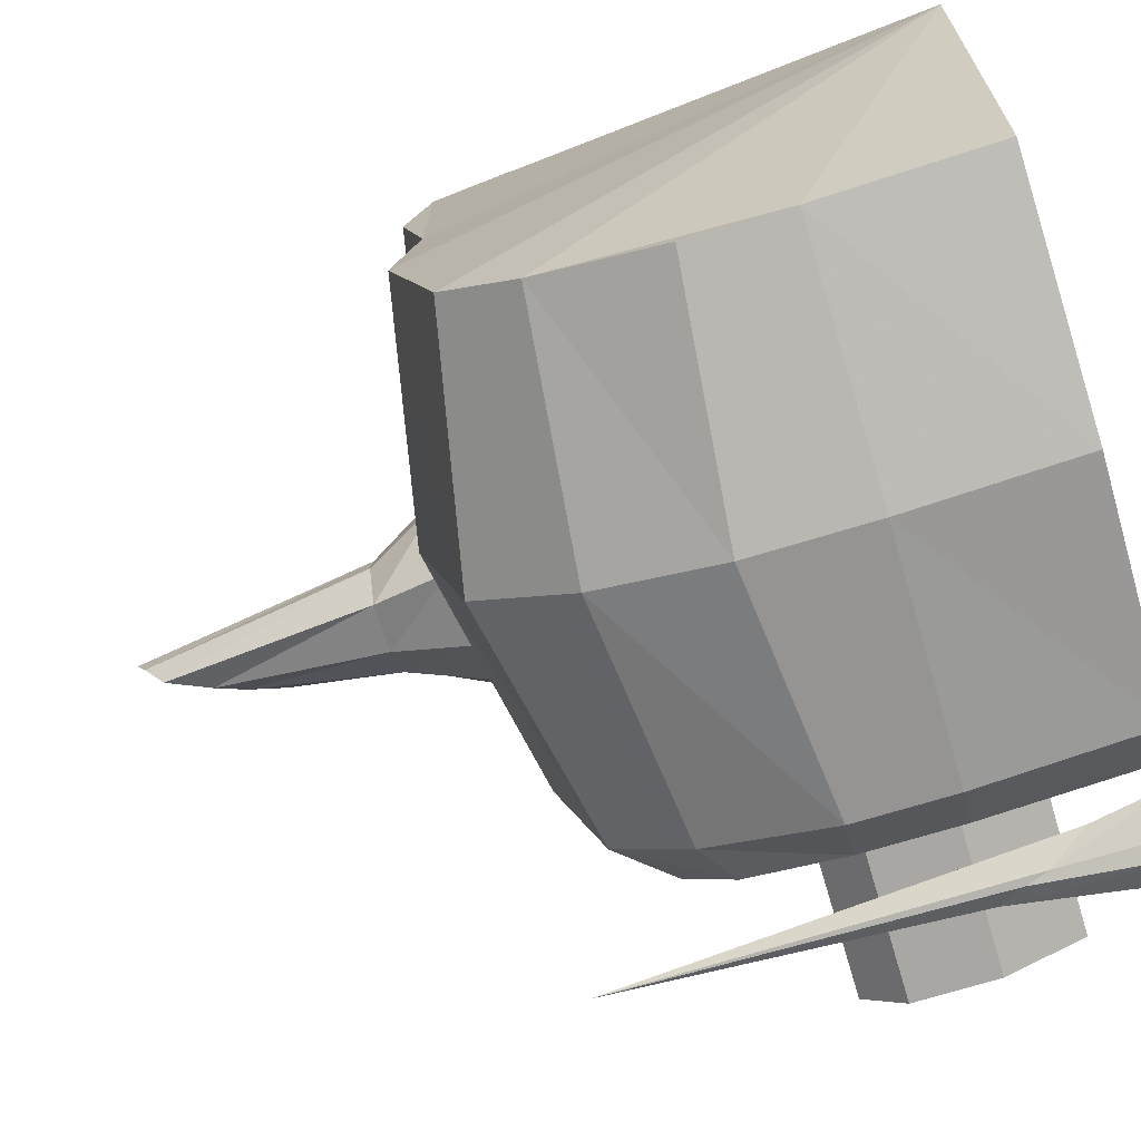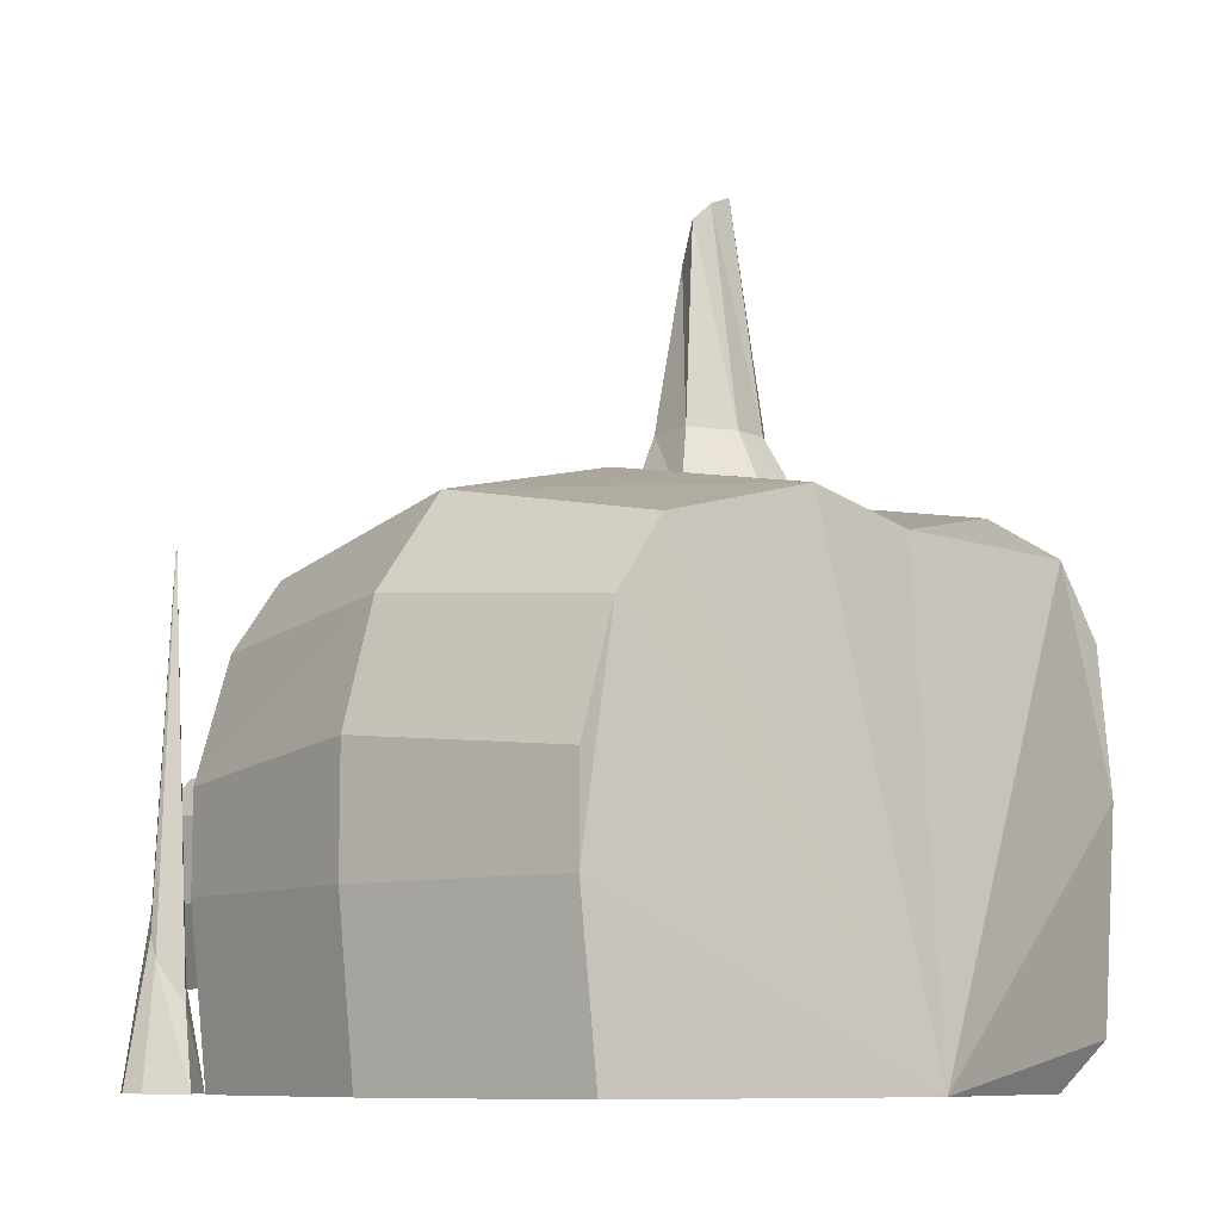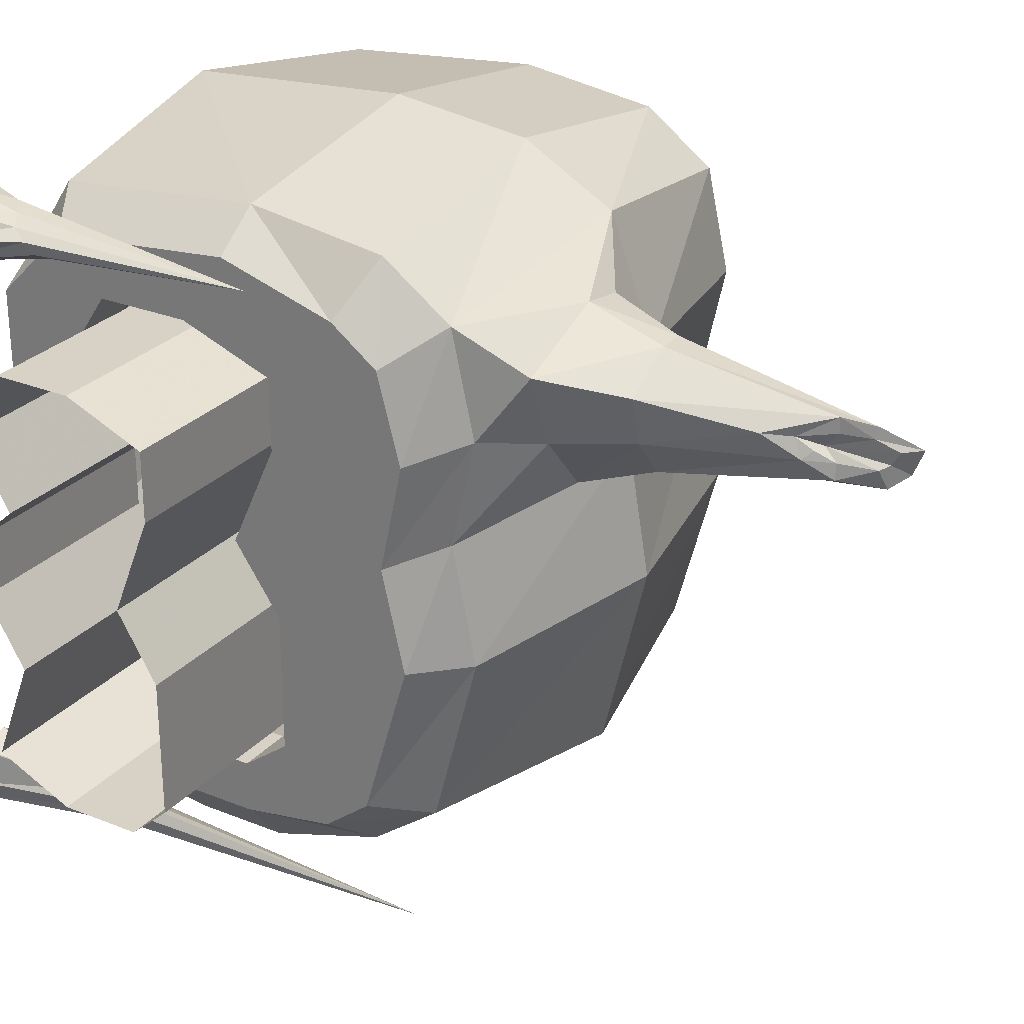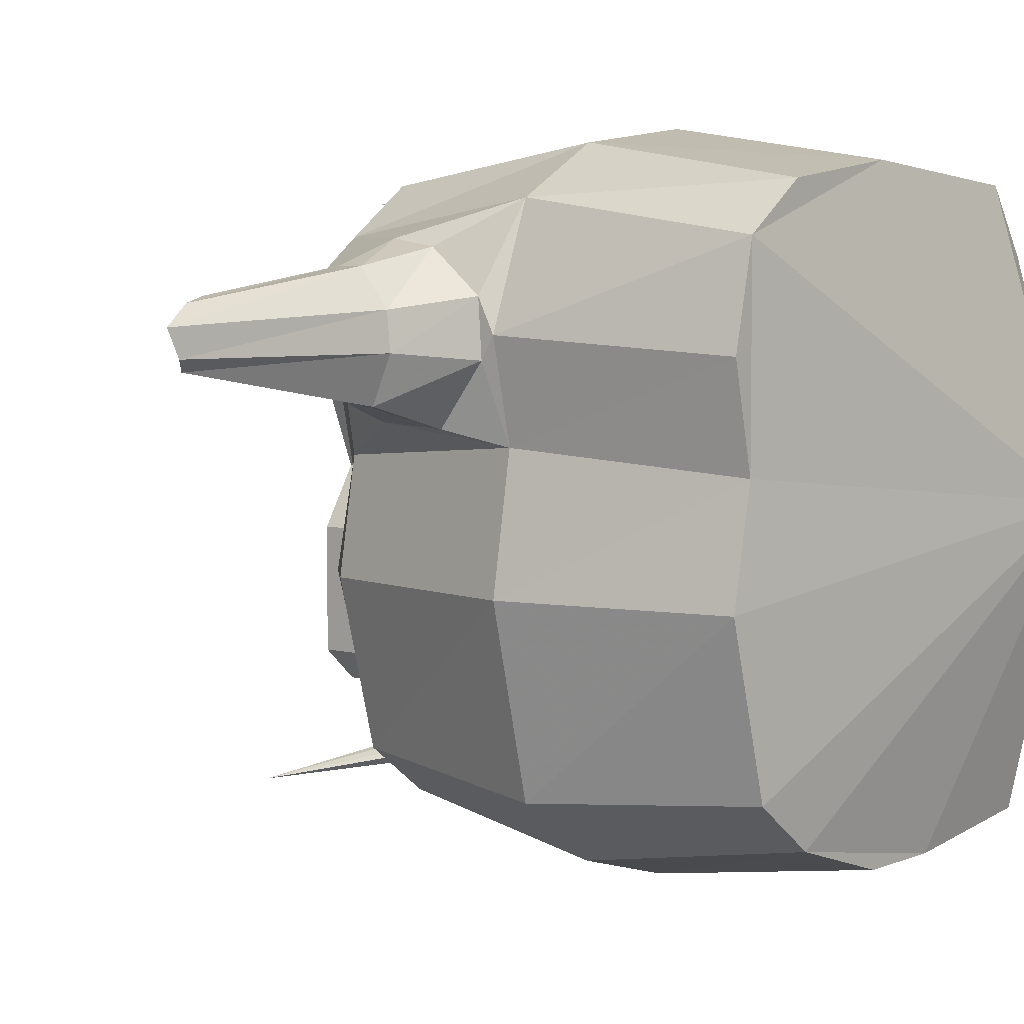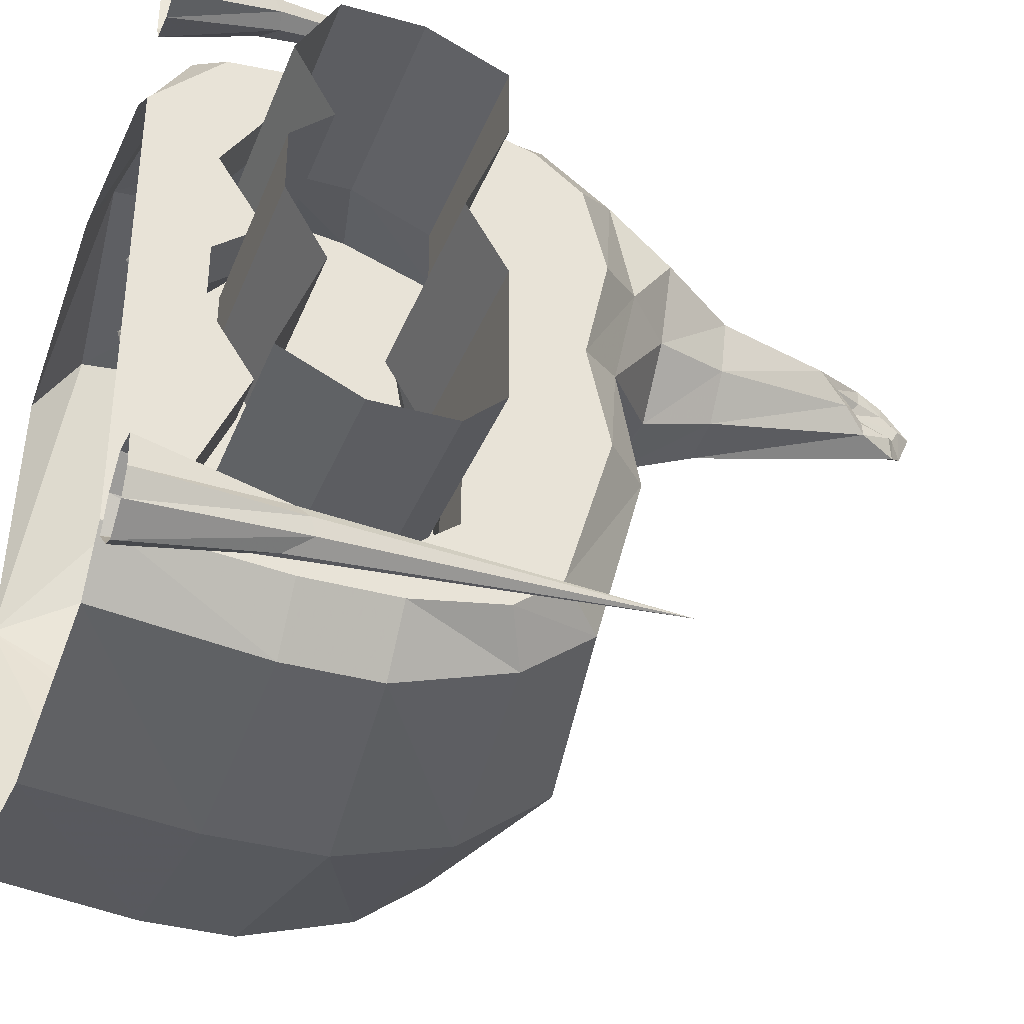
<metadata>
{"format":"obj","ext":"obj","renderer":"f3d","projection":"perspective","resolution":1024,"background":"white","views":[{"elev":-74.6,"azim":-73.4,"up":"+Z"},{"elev":-8.8,"azim":-134.9,"up":"+Y"},{"elev":27.2,"azim":122.0,"up":"+Z"},{"elev":5.3,"azim":-140.6,"up":"+Z"},{"elev":-36.7,"azim":70.0,"up":"+Z"}]}
</metadata>
<code>
v 0.2031 0.2812 0.4141
v 0.2031 0.375 1.055
v 0.2031 0.9375 0.9766
v 0.2031 1.312 0.8438
v 0.2031 1.406 0.4844
v 0.2031 0.09375 0.2812
v 0.6172 0.2812 0.2031
v 0.6172 0.4688 0.3516
v 0.2031 0.09375 0.6328
v 0.6172 0.2812 0.6328
v 0.6172 0.4688 0.9141
v 0.6172 0.8438 0.9141
v 0.6172 1.219 0.7734
v 0.6172 1.219 0.4844
v 0.2031 1.219 0.07031
v 0.2031 0.1875 -0.0625
v 0.6172 0.2812 -0.0625
v 0.8516 0.2812 -0.0625
v 0.8516 0.2812 0.2031
v 0.8516 0.4688 0.3516
v 0.2031 1.312 -0.2031
v 0.2031 0.375 -0.3438
v 0.6172 0.4688 -0.3438
v 0.8516 0.4688 -0.3438
v 0.8516 0 -0.4141
v 0.8516 0 -0.1328
v 0.8516 0 0.2031
v 0.8516 0.2812 0.6328
v 0.8516 0.4688 0.9141
v 0.8516 0.8438 0.9141
v 0.8516 1.219 0.7734
v 0.8516 1.219 0.4844
v 0.6172 1.031 0.07031
v 0.6172 1.219 -0.2031
v 0.2031 1.406 -0.8359
v 0.2031 1.125 -0.9766
v 0.2031 0.6562 -1.055
v 0.2031 0.1875 -0.8359
v 0.6172 0.2812 -0.7656
v 0.8516 0.2812 -0.7656
v 0.8516 0 -1.055
v 0.8516 0.6562 -1.117
v 0.6641 0.6562 -1.336
v 0.6641 0 -1.258
v -0.2734 0.6562 -1.469
v -0.2734 0 -1.398
v -1.211 0.6562 -1.336
v -1.211 0 -1.258
v -1.492 0 0.007812
v -1.211 1.5 -1.188
v -1.211 1.781 -0.9766
v -1.211 1.969 -0.2734
v -1.211 1.875 0.2031
v -1.211 1.875 1.055
v -1.211 1.031 1.336
v -1.211 0.1875 1.258
v -1.211 0 0.9766
v -0.2734 0.09375 1.406
v -0.2734 0 1.195
v 0.6641 0.1875 1.258
v 0.6641 0 0.9766
v 0.8516 0.2812 1.125
v 0.8516 0 0.8438
v -1.211 1.969 0.6328
v -0.2734 2.156 0.6953
v -0.2734 1.969 1.195
v -1.211 1.594 1.258
v -0.2734 1.594 1.406
v -0.2734 1.031 1.477
v 0.6641 1.031 1.336
v 0.8516 1.031 1.195
v 0.8516 1.5 1.055
v 0.8516 1.688 0.9141
v 0.8516 1.781 0.5625
v 0.8516 1.688 0.1328
v 0.8516 1.031 0.07031
v 0.8516 1.219 -0.2031
v 0.6172 1.219 -0.7656
v 0.6172 1.031 -0.9062
v 0.6172 0.6562 -0.9062
v 0.8516 0.6562 -0.9062
v 0.8516 1.031 -0.9062
v 0.8516 1.406 -1.055
v 0.8516 1.031 -1.117
v 0.6641 1.031 -1.336
v -0.2734 1.125 -1.469
v -1.211 1.031 -1.336
v -0.2734 1.594 -1.336
v -0.2734 1.969 -1.055
v -0.2734 2.156 -0.2734
v -0.2734 2.062 0.2812
v -0.2188 2.156 0.6016
v -0.2031 2.156 0.8359
v 0.01562 2.156 1.016
v 0.2031 2.156 1.047
v 0.6641 1.875 1.055
v 0.8516 1.219 -0.7656
v 0.8516 1.594 -0.9062
v 0.6641 1.781 -0.9766
v 0.6641 1.5 -1.188
v 0.8516 1.781 -0.2734
v 0.6641 1.969 -0.2734
v 0.6641 1.969 0.6328
v 0.6719 1.875 0.2031
v 0.6641 1.594 1.258
v 0.1953 3.094 0.7188
v 0.2031 3.148 0.7812
v 0.1641 3.266 0.7734
v 0.1406 3.352 0.7344
v 0.1406 3.32 0.6797
v 0.1719 3.289 0.6641
v 0.2109 3.148 0.6719
v 0.25 3.078 0.7188
v 0.2734 3.016 0.7656
v 0.2031 3.148 0.8438
v 0.1562 3.273 0.8203
v 0.09375 3.422 0.7422
v 0.08594 3.375 0.6328
v 0.1406 3.312 0.5859
v 0.2188 3.148 0.6094
v 0.2812 3.047 0.6875
v 0.3438 2.914 0.7812
v 0.4219 2.461 0.8281
v 0.2031 2.461 0.9453
v 0.09375 2.461 0.9453
v -0.03125 2.461 0.7891
v -0.04688 2.461 0.6328
v 0.03906 2.461 0.4375
v 0.2344 2.461 0.4688
v 0.3672 2.461 0.6328
v 0.4766 2.156 0.6016
v 0.5938 2.156 0.8984
v 0.2656 2.156 0.3594
v -0.02344 2.156 0.3438
v 1.5 1.156 0.4609
v 1.5 1 0.07031
v 1.203 1 0.07031
v 1.203 1.156 0.4609
v 1.5 1.156 0.7344
v 1.203 1.156 0.7344
v 1.5 1.156 -0.1875
v 1.203 1.156 -0.1875
v 1.5 1.156 -0.7266
v 1.203 1.156 -0.7266
v 1.5 1 -0.8672
v 1.203 1 -0.8672
v 1.5 0.6797 -0.8672
v 1.203 0.6797 -0.8672
v 1.5 0.375 -0.7266
v 1.203 0.375 -0.7266
v 1.5 0.5312 -0.3203
v 1.203 0.5312 -0.3203
v 1.5 0.375 -0.05469
v 1.203 0.375 -0.05469
v 1.5 0.375 0.1875
v 1.203 0.375 0.1875
v 1.5 0.5312 0.3281
v 1.203 0.5312 0.3281
v 1.5 0.375 0.6016
v 1.203 0.375 0.6016
v 1.5 0.5312 0.8672
v 1.203 0.5312 0.8672
v 1.5 0.8438 0.8672
v 1.203 0.8438 0.8672
v 0.9062 0.8438 0.8672
v 0.9062 1.156 0.7344
v 0.9062 1.156 0.4609
v 0.9062 0.5312 0.8672
v 0.9062 0.375 0.6016
v 0.9062 0.5312 0.3281
v 0.9062 0.375 0.1875
v 0.9062 0.375 -0.05469
v 0.9062 0.5312 -0.3203
v 0.9062 0.375 -0.7266
v 0.9062 0.6797 -0.8672
v 0.9062 1 -0.8672
v 0.9062 1.156 -0.7266
v 0.9062 1.156 -0.1875
v 0.9062 1 0.07031
v 0.6172 1 0.07031
v 0.6172 1.156 0.4609
v 0.6172 1.156 0.7344
v 0.6172 1.156 -0.1875
v 0.6172 1.156 -0.7266
v 0.6172 1 -0.8672
v 0.6172 0.6797 -0.8672
v 0.6172 0.375 -0.7266
v 0.6172 0.5312 -0.3203
v 0.6172 0.375 -0.05469
v 0.6172 0.375 0.1875
v 0.6172 0.5312 0.3281
v 0.6172 0.375 0.6016
v 0.6172 0.5312 0.8672
v 0.6172 0.8438 0.8672
v 0.9688 0.3047 1.172
v 0.9922 0.3594 1.148
v 1.062 0.4219 1.133
v 1.125 0.4062 1.164
v 1.141 0.375 1.211
v 1.102 0.3047 1.242
v 1.031 0.2578 1.266
v 0.9609 0.2031 1.281
v 0.9062 0 1.312
v 0.9062 0 1.141
v 1.055 1.289 1.195
v 1.047 0 1.336
v 0.9375 0 1.07
v 1.07 0 1.039
v 1.172 0 1.07
v 1.188 0 1.305
v 1.266 0 1.18
v 1.133 0.6406 -1.156
v 1.148 0.6172 -1.094
v 1.078 1.969 -1.125
v 1.07 0.5469 -1.203
v 1.086 0 -1.297
v 1.203 0 -1.219
v 1.25 0 -1.125
v 1.125 0.5703 -1.047
v 1.078 0.4609 -1.055
v 1.008 0.3906 -1.094
v 0.9531 0.3047 -1.133
v 1.039 0.4609 -1.203
v 1.016 0 -1.266
v 1.094 0 -0.9531
v 0.9688 0 -1.031
v 1.234 0 -0.9844
v 0.8906 0 -1.148
f 1 2 3
f 1 3 4
f 1 4 5
f 1 5 6
f 1 6 7
f 1 7 8
f 1 8 9
f 1 9 2
f 2 9 10
f 2 10 11
f 2 11 3
f 3 11 12
f 3 12 4
f 4 12 13
f 4 13 5
f 5 13 14
f 5 14 15
f 5 15 6
f 6 15 16
f 6 16 17
f 6 17 7
f 7 17 18
f 7 18 19
f 7 19 8
f 8 19 20
f 8 20 10
f 8 10 9
f 15 21 22
f 15 22 16
f 16 22 23
f 16 23 17
f 17 23 24
f 17 24 18
f 18 24 25
f 18 25 26
f 18 26 19
f 19 26 27
f 19 27 28
f 19 28 20
f 20 28 10
f 10 28 11
f 11 28 29
f 11 29 12
f 12 29 30
f 12 30 13
f 13 30 31
f 13 31 14
f 14 31 32
f 14 32 33
f 14 33 15
f 15 33 21
f 21 33 34
f 21 34 35
f 21 35 22
f 22 35 36
f 22 36 37
f 22 37 38
f 22 38 39
f 22 39 23
f 23 39 40
f 23 40 24
f 24 40 25
f 25 40 41
f 41 40 42
f 41 42 43
f 41 43 44
f 44 43 45
f 44 45 46
f 46 45 47
f 46 47 48
f 48 47 49
f 49 47 50
f 49 50 51
f 49 51 52
f 49 52 53
f 49 53 54
f 49 54 55
f 49 55 56
f 49 56 57
f 57 56 58
f 57 58 59
f 59 58 60
f 59 60 61
f 61 60 62
f 61 62 63
f 63 62 29
f 63 29 28
f 63 28 27
f 53 64 54
f 54 64 65
f 54 65 66
f 54 66 67
f 54 67 55
f 55 67 68
f 55 68 69
f 55 69 56
f 56 69 58
f 58 69 70
f 58 70 60
f 60 70 71
f 60 71 62
f 62 71 29
f 29 71 30
f 30 71 72
f 30 72 31
f 31 72 73
f 31 73 32
f 32 73 74
f 32 74 75
f 32 75 76
f 32 76 33
f 33 76 34
f 34 76 77
f 34 77 78
f 34 78 35
f 35 78 36
f 36 78 79
f 36 79 37
f 37 79 80
f 37 80 38
f 38 80 39
f 39 80 81
f 39 81 40
f 40 81 42
f 42 81 82
f 42 82 83
f 42 83 84
f 42 84 85
f 42 85 43
f 43 85 86
f 43 86 45
f 45 86 87
f 45 87 47
f 47 87 50
f 50 87 86
f 50 86 88
f 50 88 51
f 51 88 89
f 51 89 52
f 52 89 90
f 52 90 53
f 53 90 91
f 53 91 64
f 64 91 65
f 65 91 92
f 65 92 93
f 65 93 66
f 66 93 94
f 66 94 95
f 66 95 96
f 66 96 68
f 66 68 67
f 82 81 80
f 82 80 79
f 82 79 97
f 82 97 83
f 83 97 98
f 83 98 99
f 83 99 100
f 83 100 84
f 84 100 85
f 85 100 88
f 85 88 86
f 97 79 78
f 97 78 77
f 97 77 98
f 98 77 101
f 98 101 102
f 98 102 99
f 99 102 90
f 99 90 89
f 99 89 100
f 100 89 88
f 74 73 96
f 74 96 103
f 74 103 75
f 75 103 104
f 75 104 101
f 75 101 77
f 75 77 76
f 73 72 105
f 73 105 96
f 96 105 68
f 68 105 69
f 69 105 70
f 70 105 72
f 70 72 71
f 101 104 102
f 102 104 91
f 102 91 90
f 106 107 108
f 106 108 109
f 106 109 110
f 106 110 111
f 106 111 112
f 106 112 113
f 106 113 114
f 106 114 107
f 107 114 115
f 107 115 108
f 108 115 116
f 108 116 117
f 108 117 109
f 109 117 118
f 109 118 110
f 110 118 119
f 110 119 111
f 111 119 120
f 111 120 112
f 112 120 121
f 112 121 113
f 113 121 114
f 114 121 122
f 114 122 115
f 115 122 123
f 115 123 124
f 115 124 116
f 116 124 125
f 116 125 117
f 117 125 126
f 117 126 118
f 118 126 127
f 118 127 119
f 119 127 128
f 119 128 120
f 120 128 129
f 120 129 121
f 121 129 130
f 121 130 122
f 122 130 123
f 123 130 131
f 123 131 132
f 123 132 124
f 123 124 128
f 123 128 130
f 130 128 129
f 130 129 133
f 130 133 131
f 131 133 92
f 131 92 132
f 132 92 95
f 132 95 124
f 124 95 125
f 124 125 128
f 128 125 126
f 128 126 127
f 128 127 92
f 128 92 134
f 128 134 129
f 129 134 133
f 133 134 92
f 127 126 93
f 127 93 92
f 92 93 94
f 92 94 95
f 95 94 125
f 125 94 126
f 126 94 93
f 91 104 133
f 91 133 134
f 91 134 92
f 96 95 132
f 96 132 103
f 103 132 131
f 103 131 104
f 104 131 133
f 135 136 137
f 135 137 138
f 135 138 139
f 135 139 140
f 135 140 138
f 135 138 136
f 136 138 137
f 136 137 141
f 136 141 142
f 136 142 137
f 137 142 141
f 141 142 143
f 141 143 144
f 141 144 142
f 142 144 143
f 143 144 145
f 143 145 146
f 143 146 144
f 144 146 145
f 145 146 147
f 145 147 148
f 145 148 146
f 146 148 147
f 147 148 149
f 147 149 150
f 147 150 148
f 148 150 149
f 149 150 151
f 149 151 152
f 149 152 150
f 150 152 151
f 151 152 153
f 151 153 154
f 151 154 152
f 152 154 153
f 153 154 155
f 153 155 156
f 153 156 154
f 154 156 155
f 155 156 157
f 155 157 158
f 155 158 156
f 156 158 157
f 157 158 159
f 157 159 160
f 157 160 158
f 158 160 159
f 159 160 161
f 159 161 162
f 159 162 160
f 160 162 161
f 161 162 163
f 161 163 164
f 161 164 162
f 162 164 163
f 163 164 139
f 163 139 140
f 163 140 164
f 164 140 139
f 140 164 165
f 140 165 166
f 140 166 138
f 140 138 167
f 140 167 166
f 140 166 164
f 164 166 165
f 164 165 162
f 164 162 168
f 164 168 165
f 165 168 162
f 162 168 160
f 162 160 169
f 162 169 168
f 168 169 160
f 160 169 158
f 160 158 170
f 160 170 169
f 169 170 158
f 158 170 156
f 158 156 171
f 158 171 170
f 170 171 156
f 156 171 154
f 156 154 172
f 156 172 171
f 171 172 154
f 154 172 152
f 154 152 173
f 154 173 172
f 172 173 152
f 152 173 150
f 152 150 174
f 152 174 173
f 173 174 150
f 150 174 148
f 150 148 175
f 150 175 174
f 174 175 148
f 148 175 146
f 148 146 176
f 148 176 175
f 175 176 146
f 146 176 144
f 146 144 177
f 146 177 176
f 176 177 144
f 144 177 142
f 144 142 178
f 144 178 177
f 177 178 142
f 142 178 137
f 142 137 179
f 142 179 178
f 178 179 137
f 137 179 138
f 137 138 167
f 137 167 179
f 179 167 138
f 167 179 180
f 167 180 181
f 167 181 166
f 167 166 182
f 167 182 181
f 167 181 179
f 179 181 180
f 179 180 178
f 179 178 183
f 179 183 180
f 180 183 178
f 178 183 177
f 178 177 184
f 178 184 183
f 183 184 177
f 177 184 176
f 177 176 185
f 177 185 184
f 184 185 176
f 176 185 175
f 176 175 186
f 176 186 185
f 185 186 175
f 175 186 174
f 175 174 187
f 175 187 186
f 186 187 174
f 174 187 173
f 174 173 188
f 174 188 187
f 187 188 173
f 173 188 172
f 173 172 189
f 173 189 188
f 188 189 172
f 172 189 171
f 172 171 190
f 172 190 189
f 189 190 171
f 171 190 170
f 171 170 191
f 171 191 190
f 190 191 170
f 170 191 169
f 170 169 192
f 170 192 191
f 191 192 169
f 169 192 168
f 169 168 193
f 169 193 192
f 192 193 168
f 168 193 165
f 168 165 194
f 168 194 193
f 193 194 165
f 165 194 166
f 165 166 182
f 165 182 194
f 194 182 166
f 139 138 140
f 166 167 138
f 166 181 182
f 195 196 197
f 195 197 198
f 195 198 199
f 195 199 200
f 195 200 201
f 195 201 202
f 195 202 203
f 195 203 204
f 195 204 196
f 195 196 205
f 195 205 202
f 202 205 201
f 202 201 206
f 202 206 203
f 197 198 205
f 197 205 196
f 197 196 207
f 197 207 208
f 197 208 198
f 198 208 209
f 198 209 199
f 198 199 205
f 205 199 200
f 205 200 201
f 201 200 210
f 201 210 206
f 211 210 200
f 211 200 199
f 211 199 209
f 204 207 196
f 212 213 214
f 212 214 215
f 212 215 216
f 212 216 217
f 212 217 213
f 213 217 218
f 213 218 219
f 213 219 214
f 214 219 220
f 214 220 221
f 214 221 222
f 214 222 223
f 214 223 215
f 215 223 224
f 215 224 216
f 225 226 221
f 225 221 220
f 225 220 227
f 227 220 219
f 227 219 218
f 228 224 223
f 228 223 222
f 228 222 226
f 226 222 221

</code>
